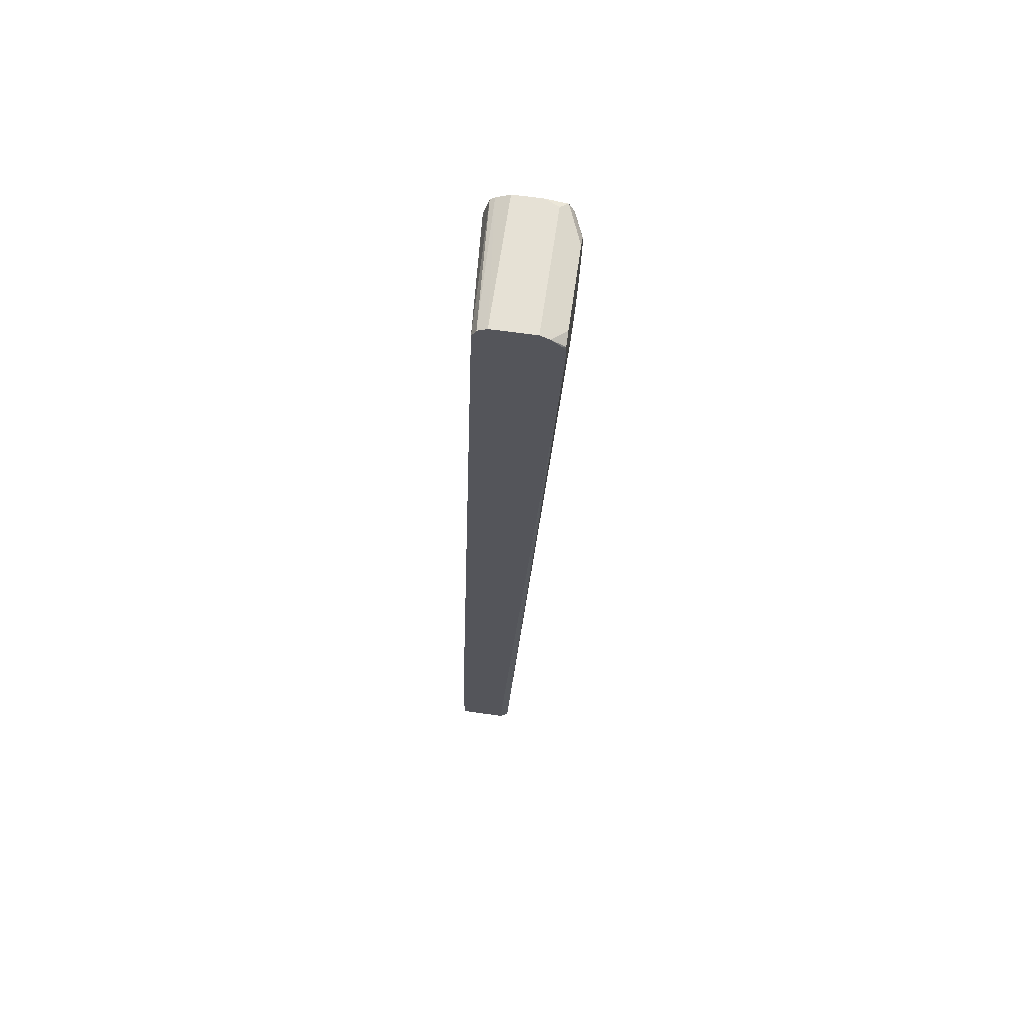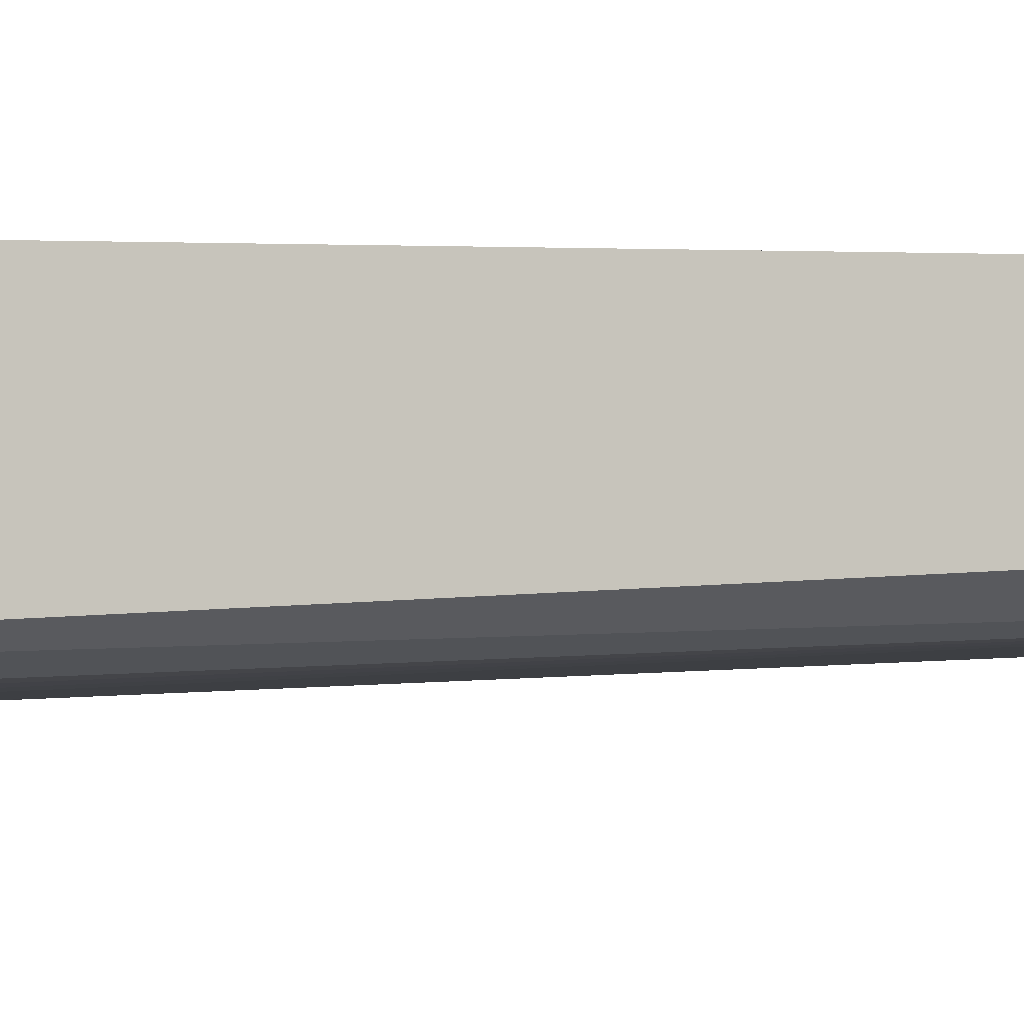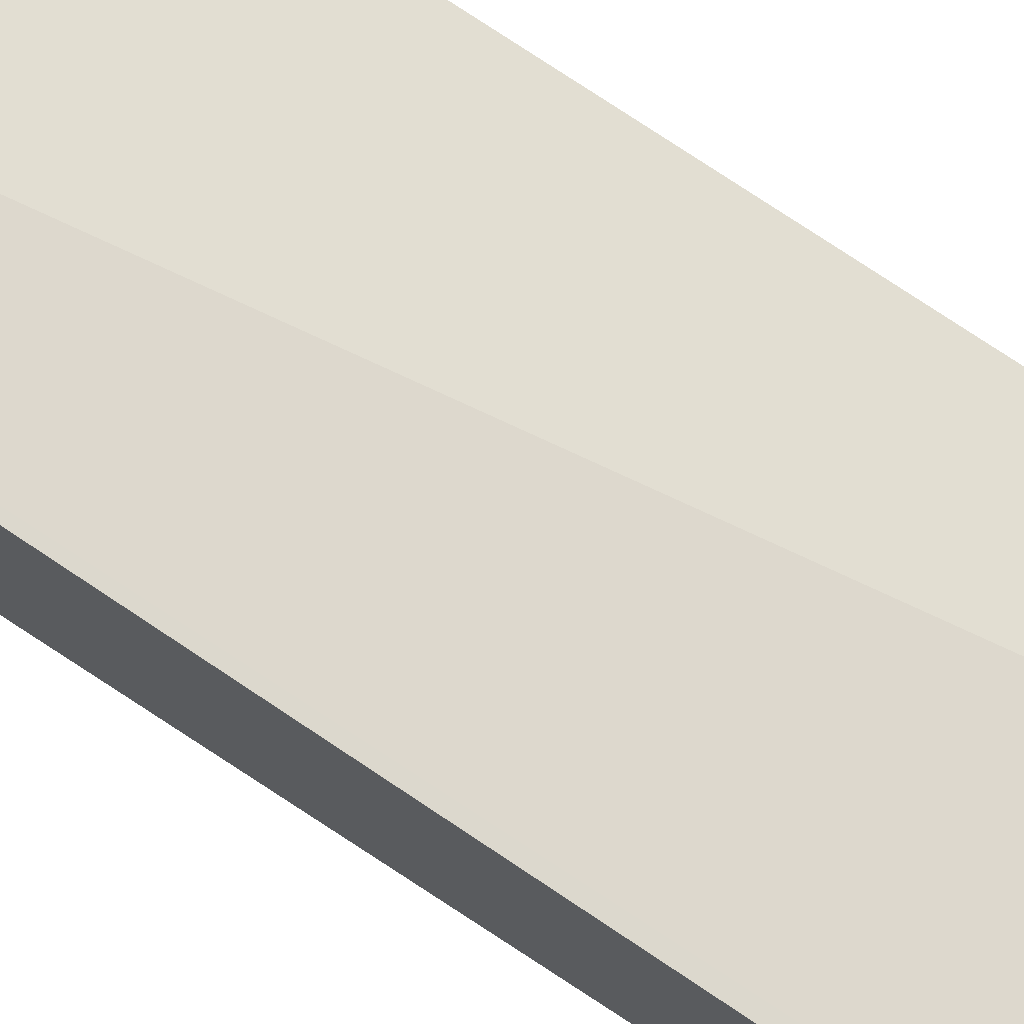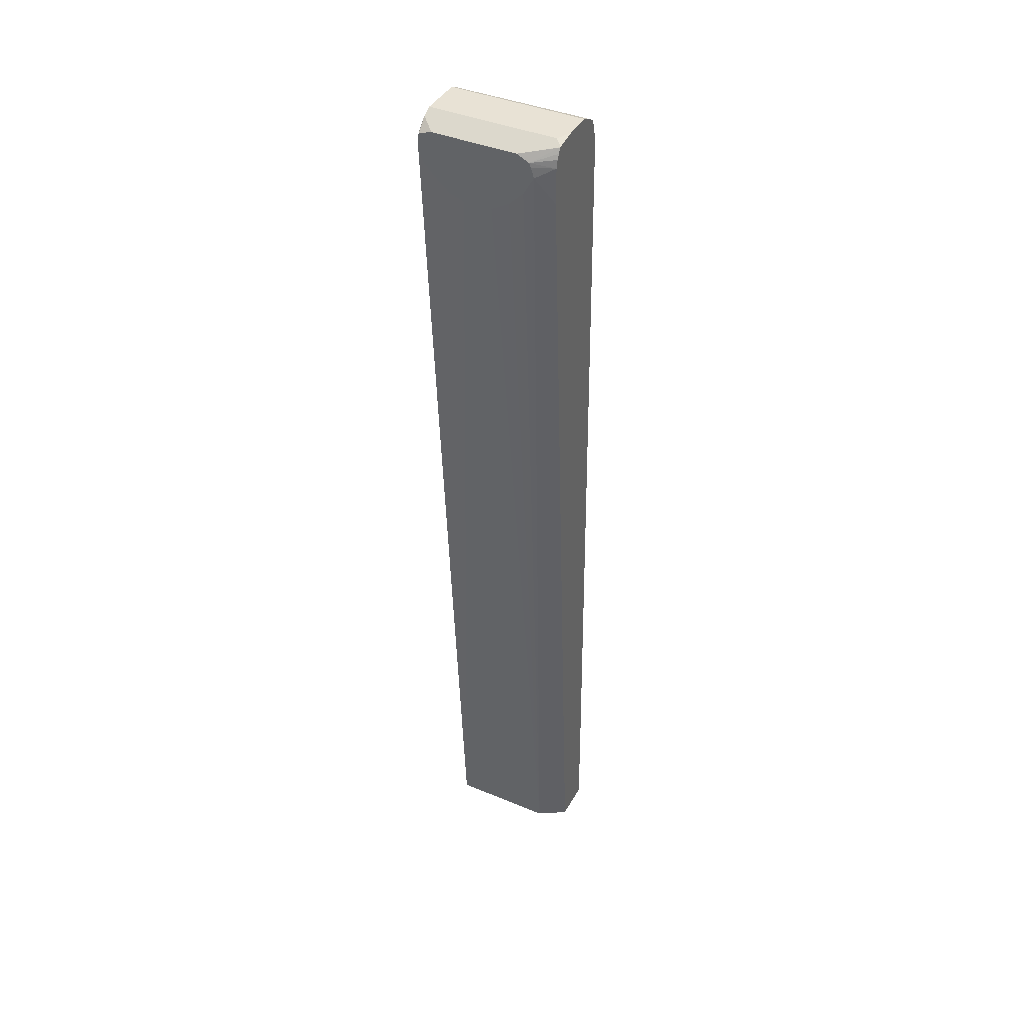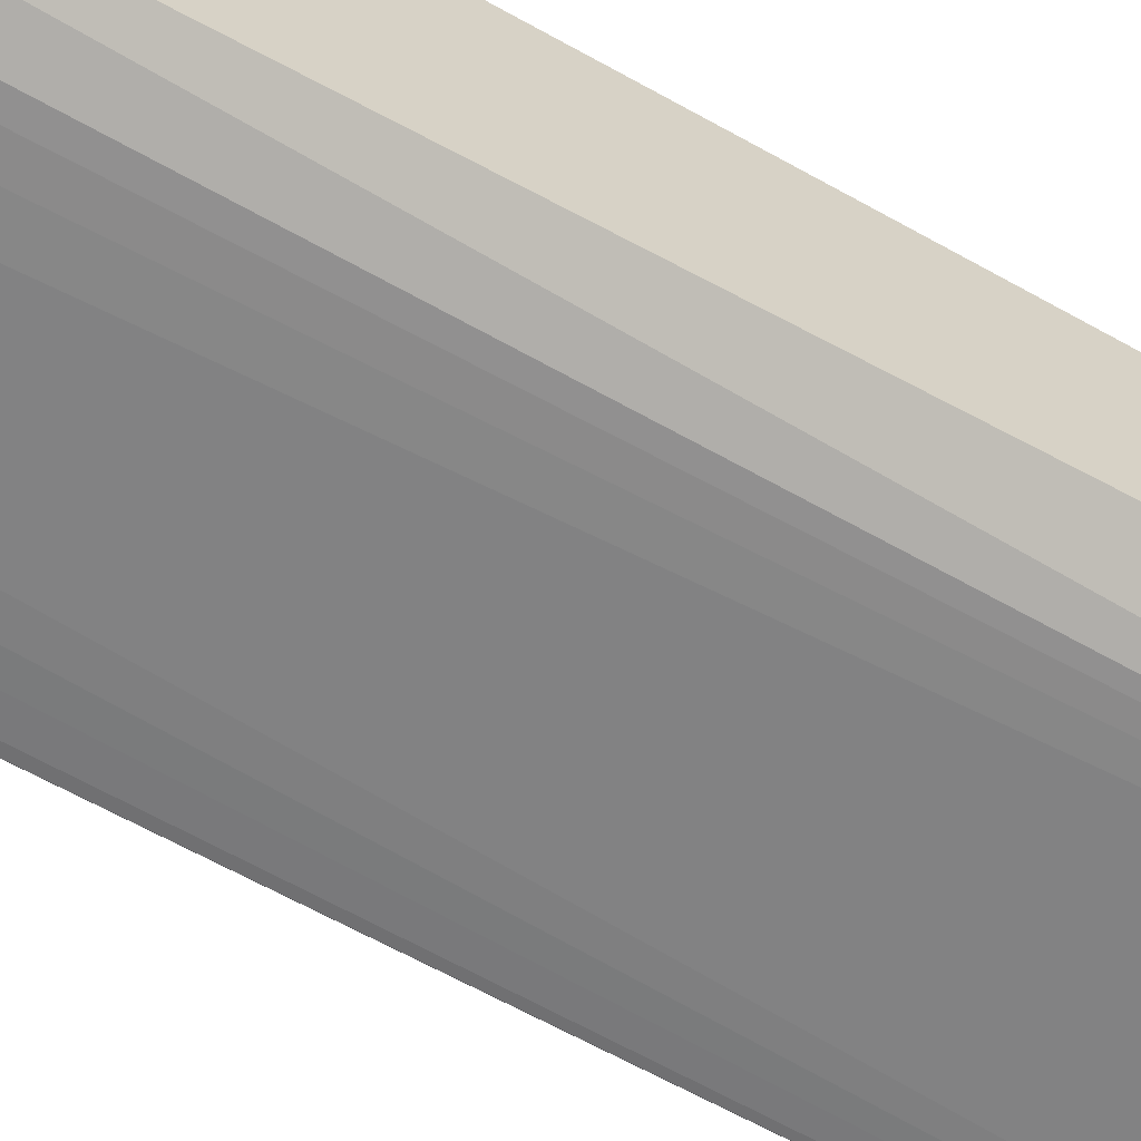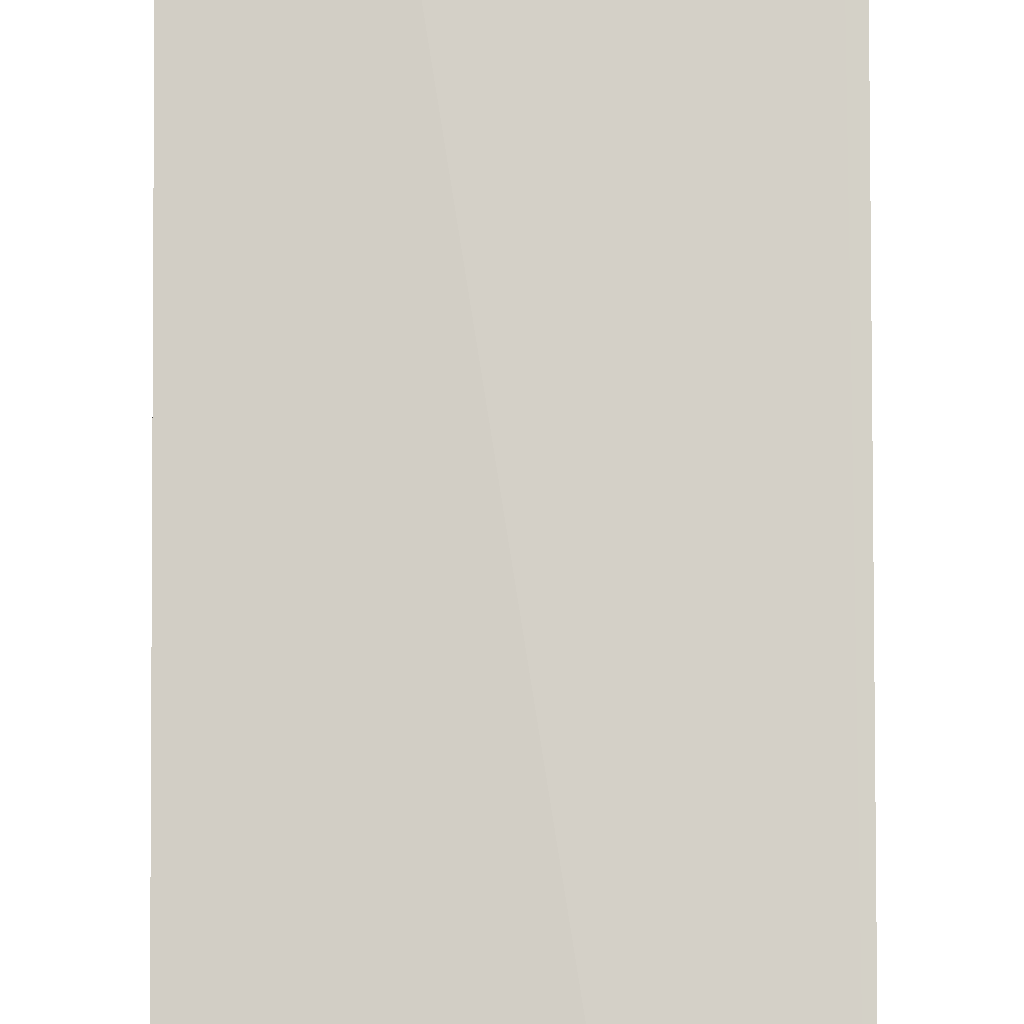
<metadata>
{"format":"obj","ext":"obj","renderer":"f3d","projection":"perspective","resolution":1024,"background":"white","views":[{"elev":64.4,"azim":98.1,"up":"+Y"},{"elev":-3.7,"azim":-112.0,"up":"+Z"},{"elev":72.8,"azim":-55.4,"up":"+Z"},{"elev":40.9,"azim":-153.1,"up":"+Y"},{"elev":-62.2,"azim":-121.1,"up":"+Z"},{"elev":78.6,"azim":179.9,"up":"+Z"}]}
</metadata>
<code>
o convex_17
v -0.09222 -0.5199 -0.2001
v -0.09222 0.5842 -0.223
v -0.09222 0.6064 -0.3175
v -0.09222 0.6222 -0.2523
v -0.09222 0.6179 -0.3112
v -0.09222 0.6122 -0.3146
v -0.06484 0.6018 -0.3292
v -0.05045 0.609 -0.3292
v -0.07086 0.585 -0.3292
v -0.06726 0.5969 -0.3292
v -0.09222 0.5972 -0.3195
v -0.09222 0.5549 -0.3195
v -0.09222 -0.5199 -0.2482
v -0.05993 -0.5199 -0.2677
v -0.0586 0.5636 -0.3292
v 0.06743 0.5996 -0.3292
v 0.06611 0.6042 -0.3292
v 0.06743 0.6055 -0.3257
v 0.06743 0.6222 -0.3027
v 0.06743 0.6167 -0.3138
v 0.05045 0.609 -0.3292
v -0.08408 0.6222 -0.3027
v -0.09222 0.6182 -0.3108
v -0.09222 0.6222 -0.2859
v 0.06743 0.6222 -0.2523
v 0.06743 -0.5199 -0.2018
v 0.06743 -0.5199 -0.258
v 0.06743 0.5817 -0.3292
v 0.06123 0.5694 -0.3292
v 0.06234 -0.5199 -0.2677
v 0.06743 -0.4371 -0.2018
v -0.08408 -0.4036 -0.2018
v 0.06743 0.6054 -0.2354
v 0.06743 0.6166 -0.2411
v -0.09222 0.6103 -0.2305
v -0.09222 0.6141 -0.236
v -0.09222 -0.4036 -0.2018
v 0.01322 0.5345 -0.3292
v 0.03002 0.5405 -0.3292
v 0.04441 0.5525 -0.3292
v -0.02039 0.5345 -0.3292
v -0.04179 0.5468 -0.3292
f 2 3 1
f 4 3 2
f 5 3 4
f 6 3 5
f 6 7 3
f 6 5 7
f 7 5 8
f 7 8 9
f 10 7 9
f 10 11 7
f 10 9 11
f 11 9 12
f 11 12 3
f 7 11 3
f 12 13 3
f 12 14 13
f 12 9 14
f 9 15 14
f 9 16 15
f 17 16 9
f 18 16 17
f 18 19 16
f 20 19 18
f 20 21 19
f 20 17 21
f 20 18 17
f 21 17 9
f 8 21 9
f 8 22 21
f 23 22 8
f 23 24 22
f 23 5 24
f 23 8 5
f 24 5 4
f 24 4 22
f 22 4 19
f 22 19 21
f 19 4 25
f 19 25 16
f 16 25 26
f 27 16 26
f 28 16 27
f 28 29 16
f 28 30 29
f 28 27 30
f 27 26 30
f 26 1 30
f 31 1 26
f 31 32 1
f 31 2 32
f 31 33 2
f 31 26 33
f 33 26 25
f 34 33 25
f 34 35 33
f 36 35 34
f 36 4 35
f 36 25 4
f 36 34 25
f 35 4 2
f 35 2 33
f 37 32 2
f 37 1 32
f 37 2 1
f 14 30 1
f 38 30 14
f 39 30 38
f 40 30 39
f 40 29 30
f 40 39 29
f 39 38 29
f 29 38 16
f 38 15 16
f 41 15 38
f 42 15 41
f 42 14 15
f 42 41 14
f 41 38 14
f 13 14 1
f 13 1 3

</code>
